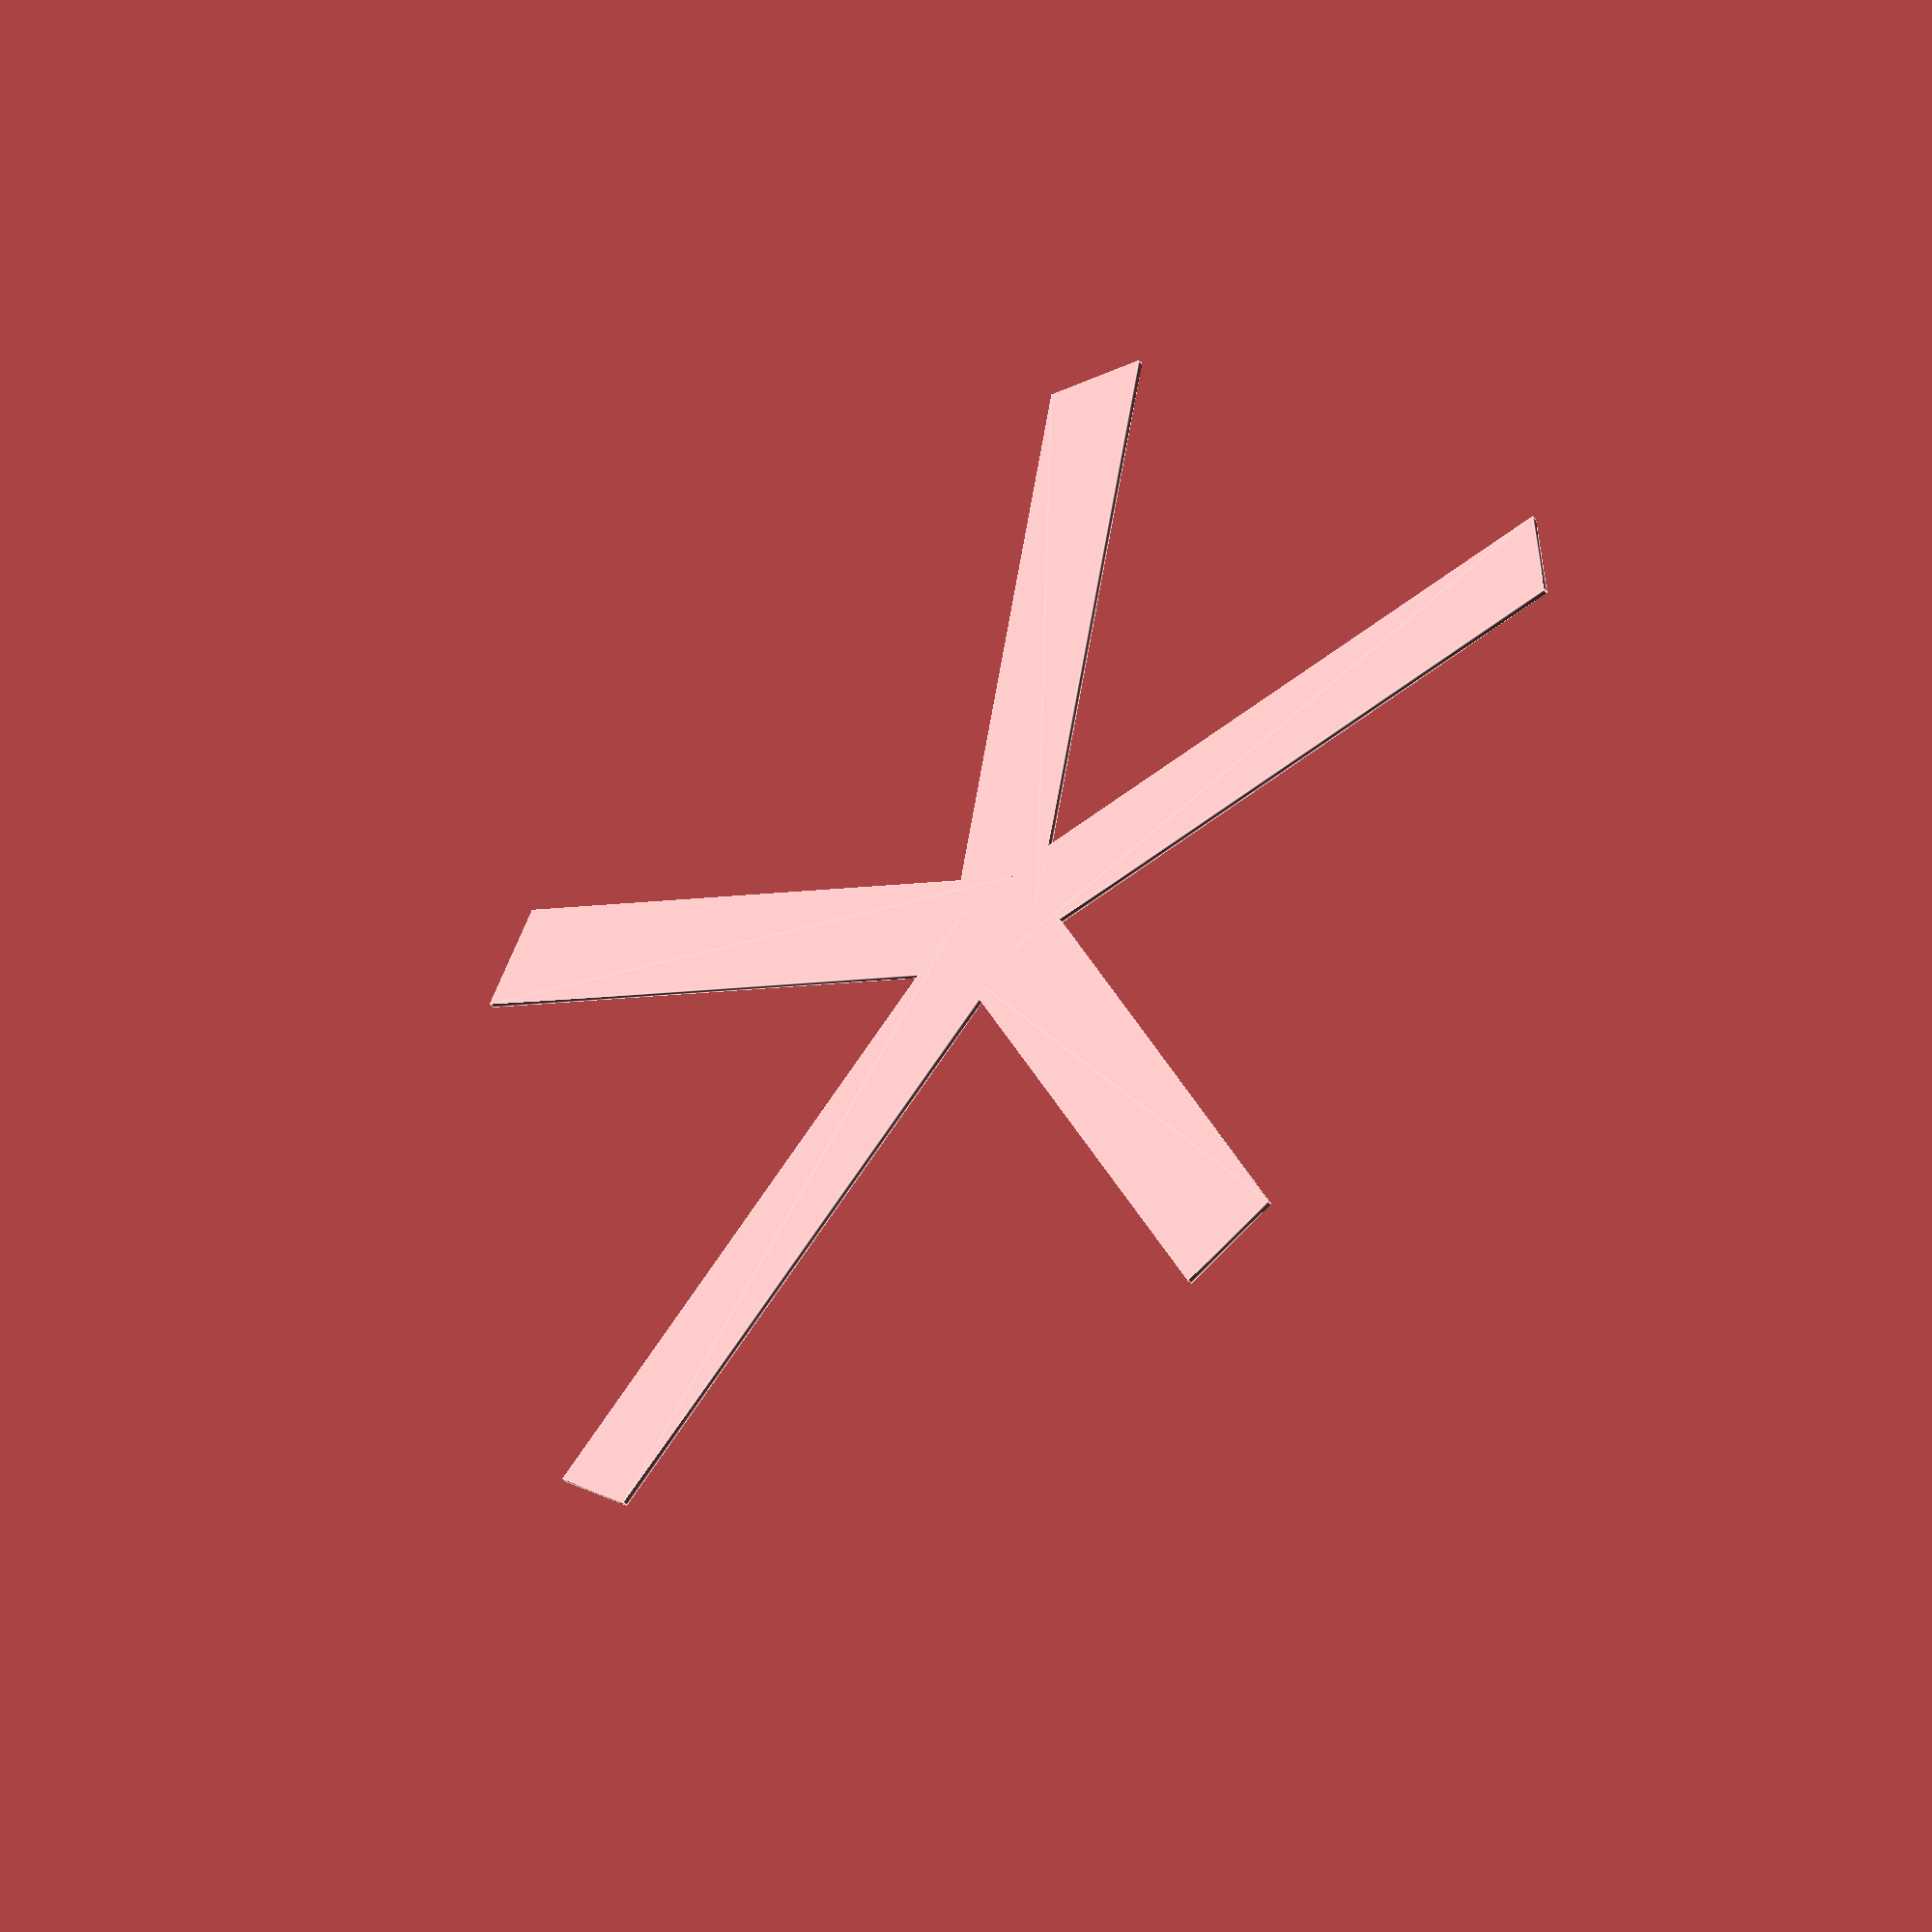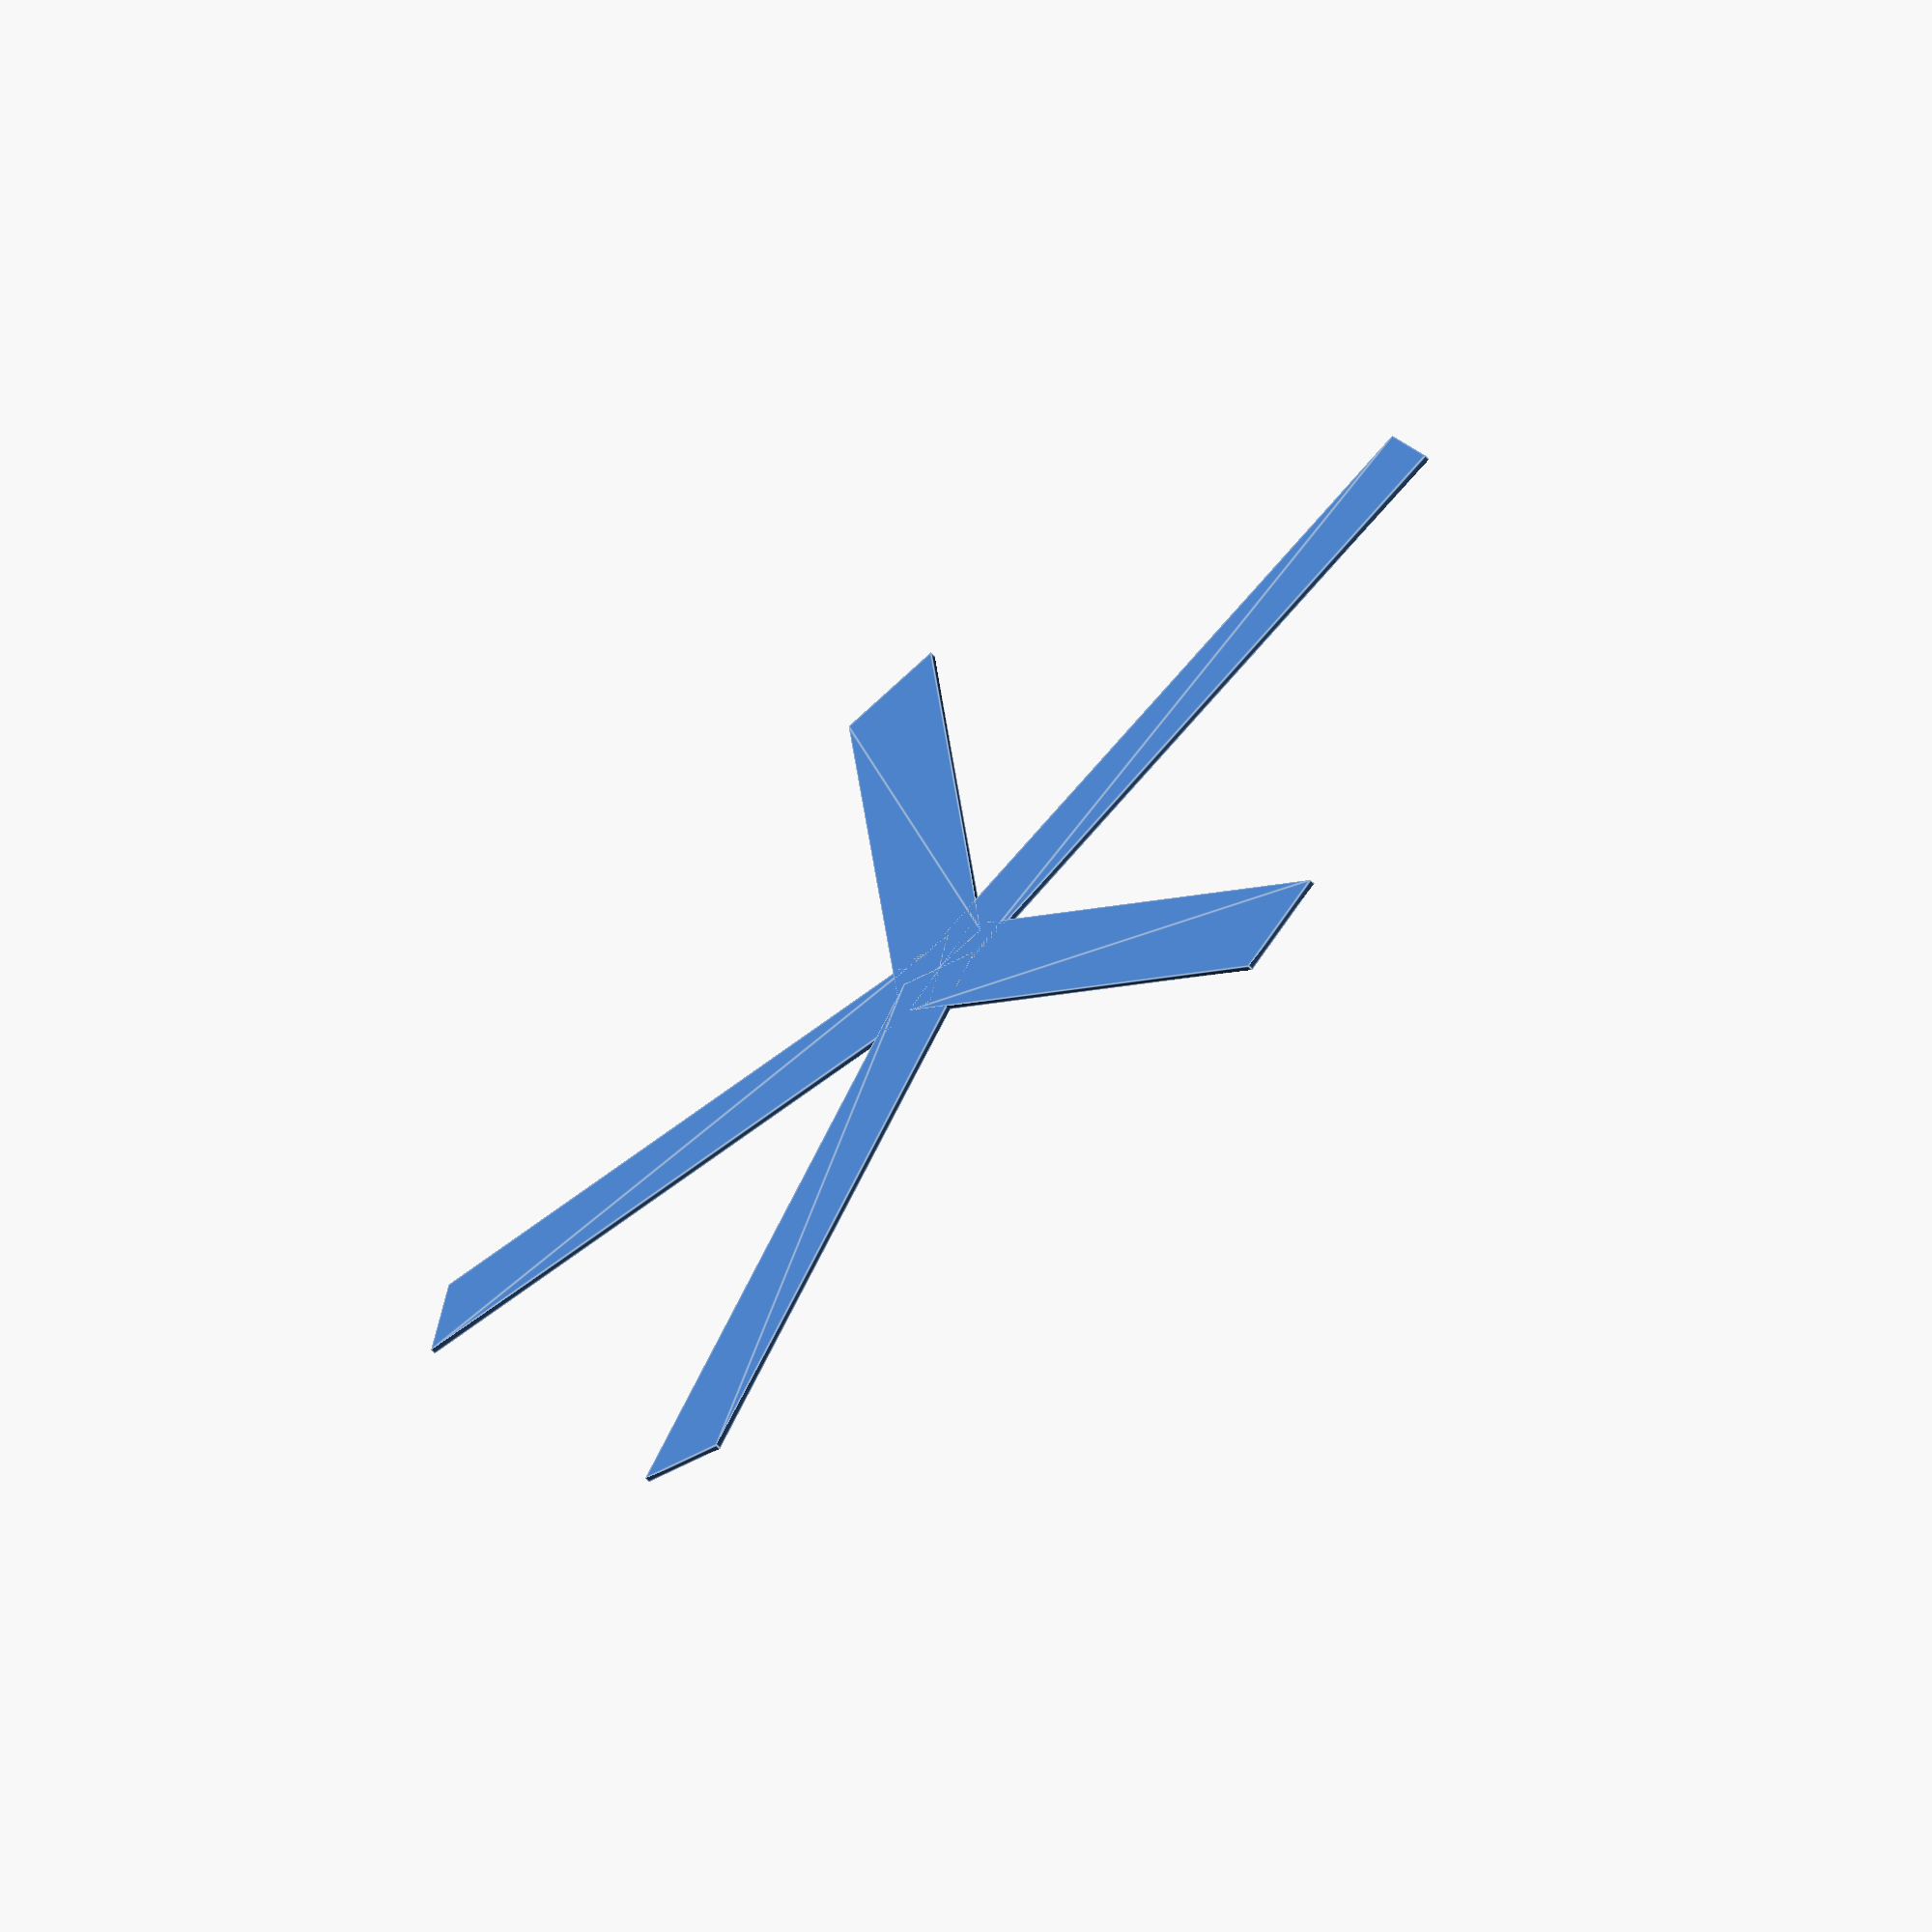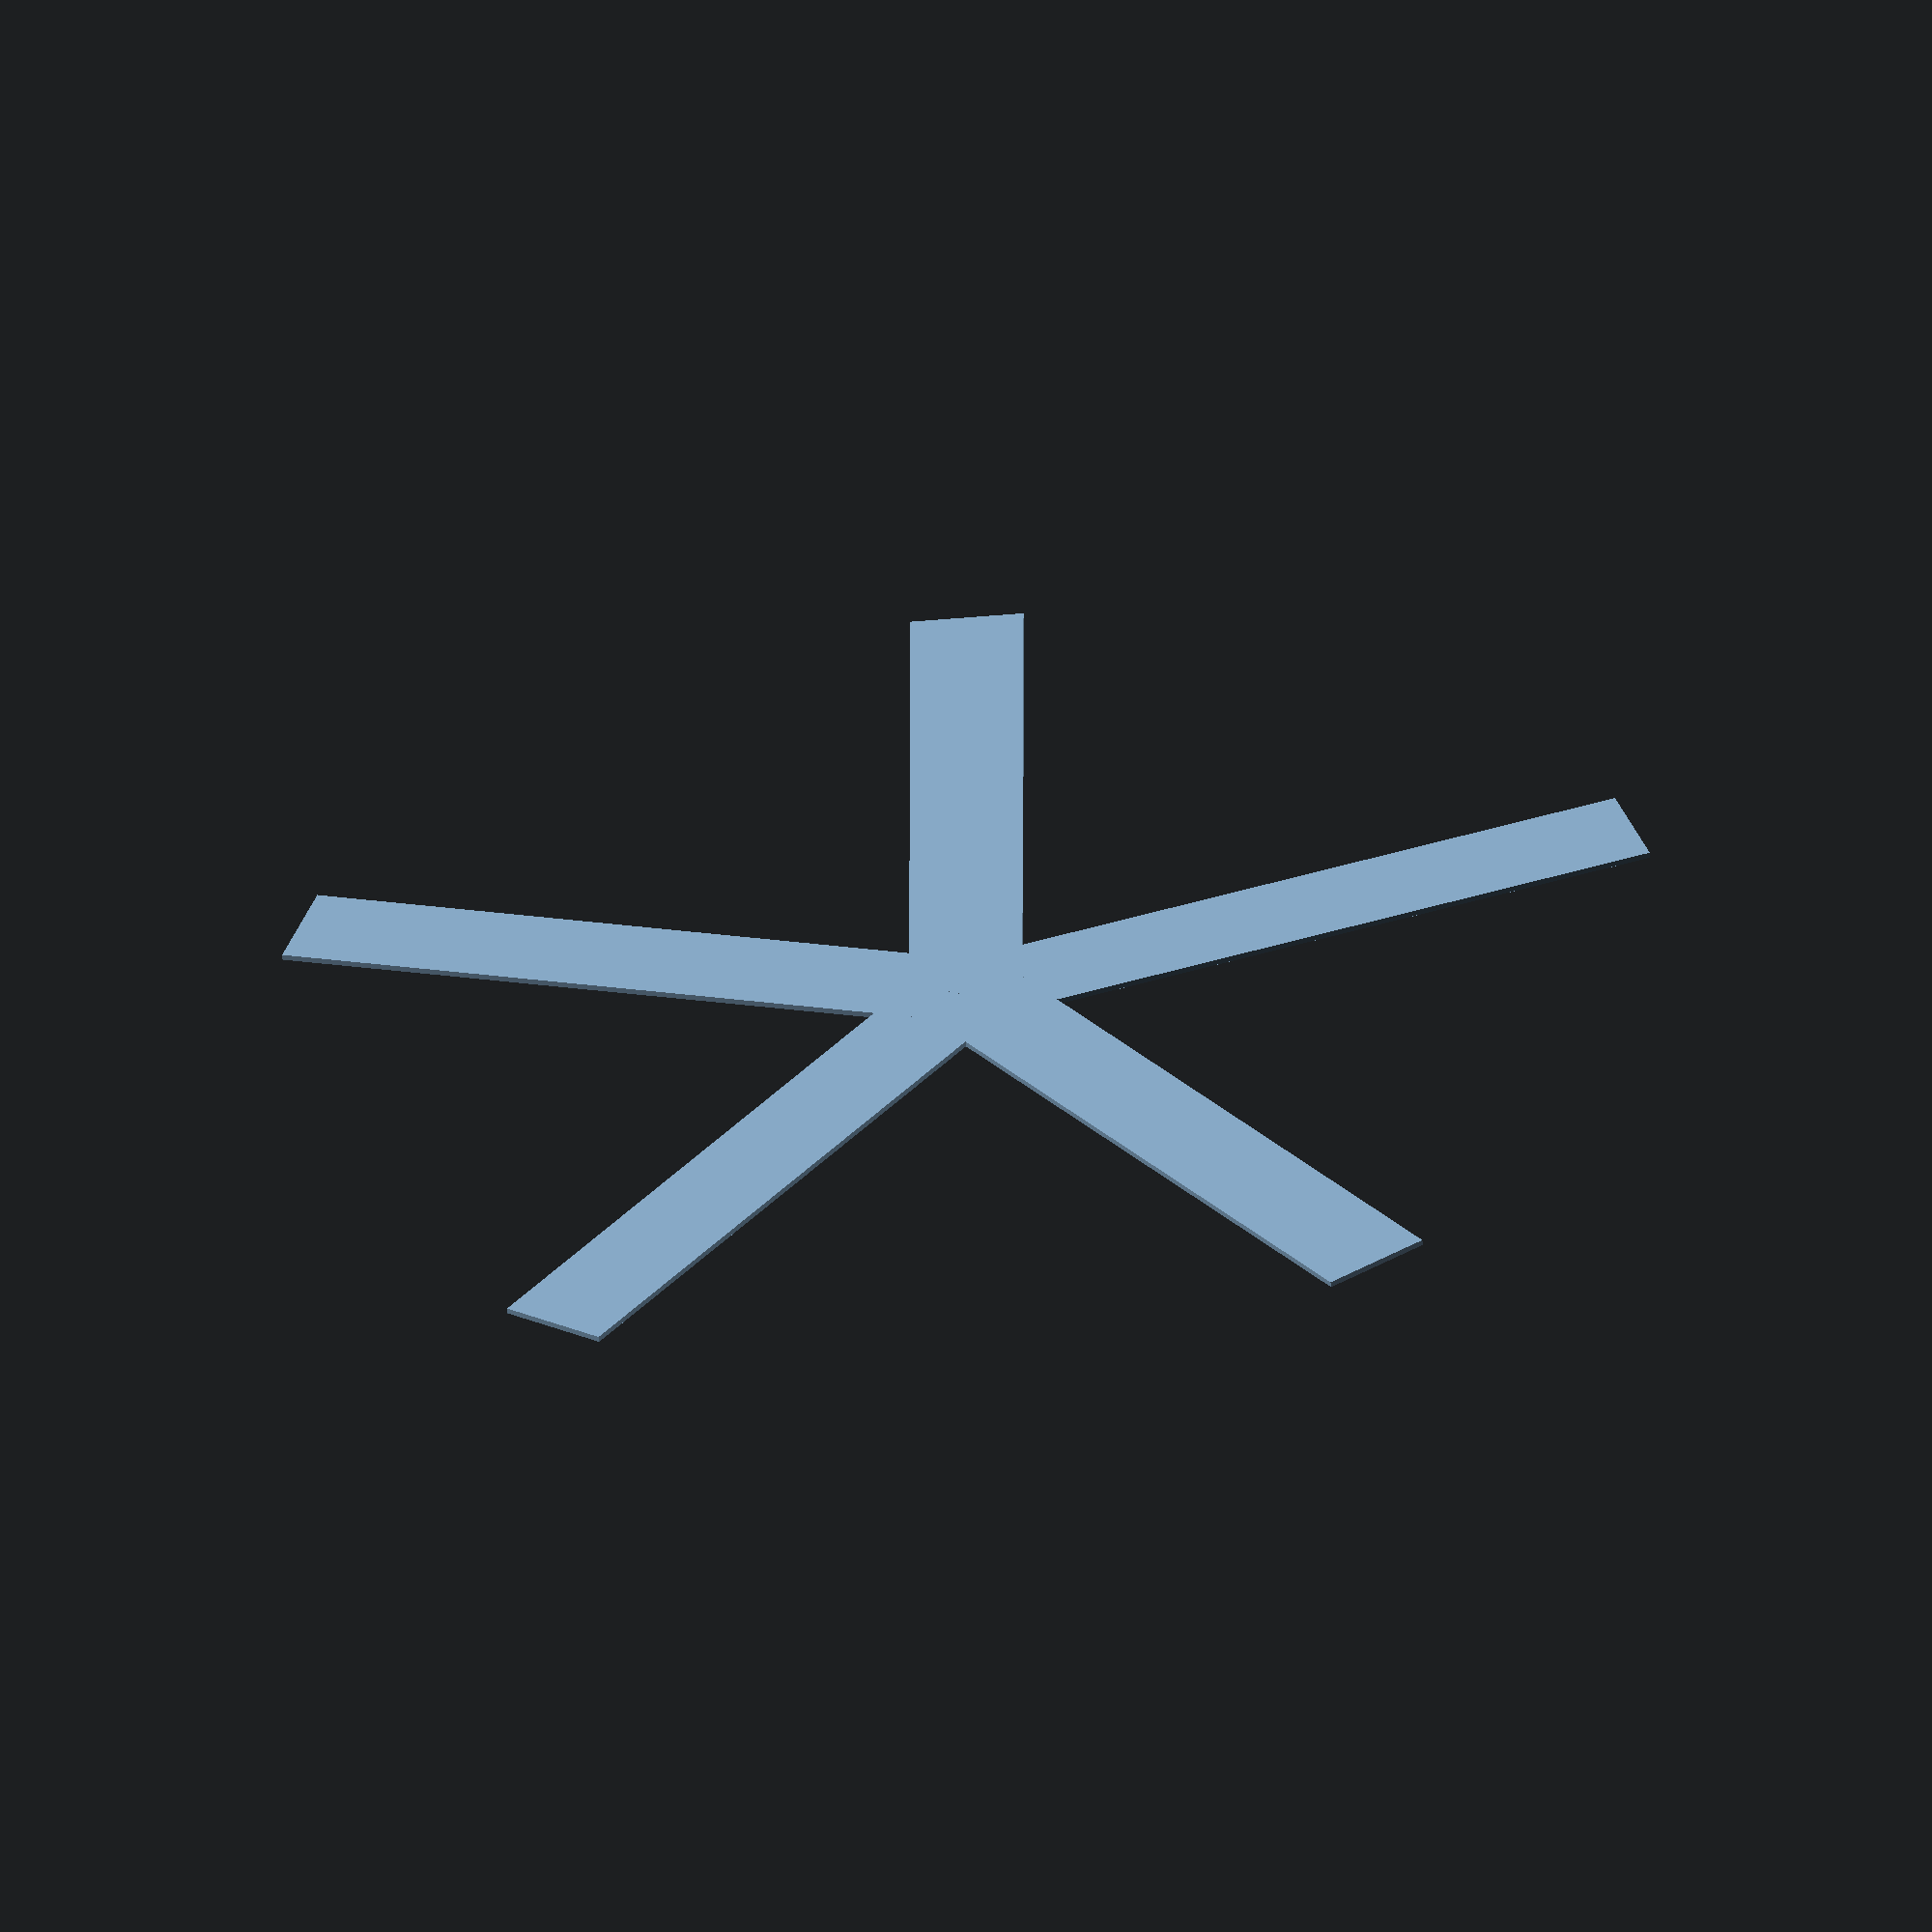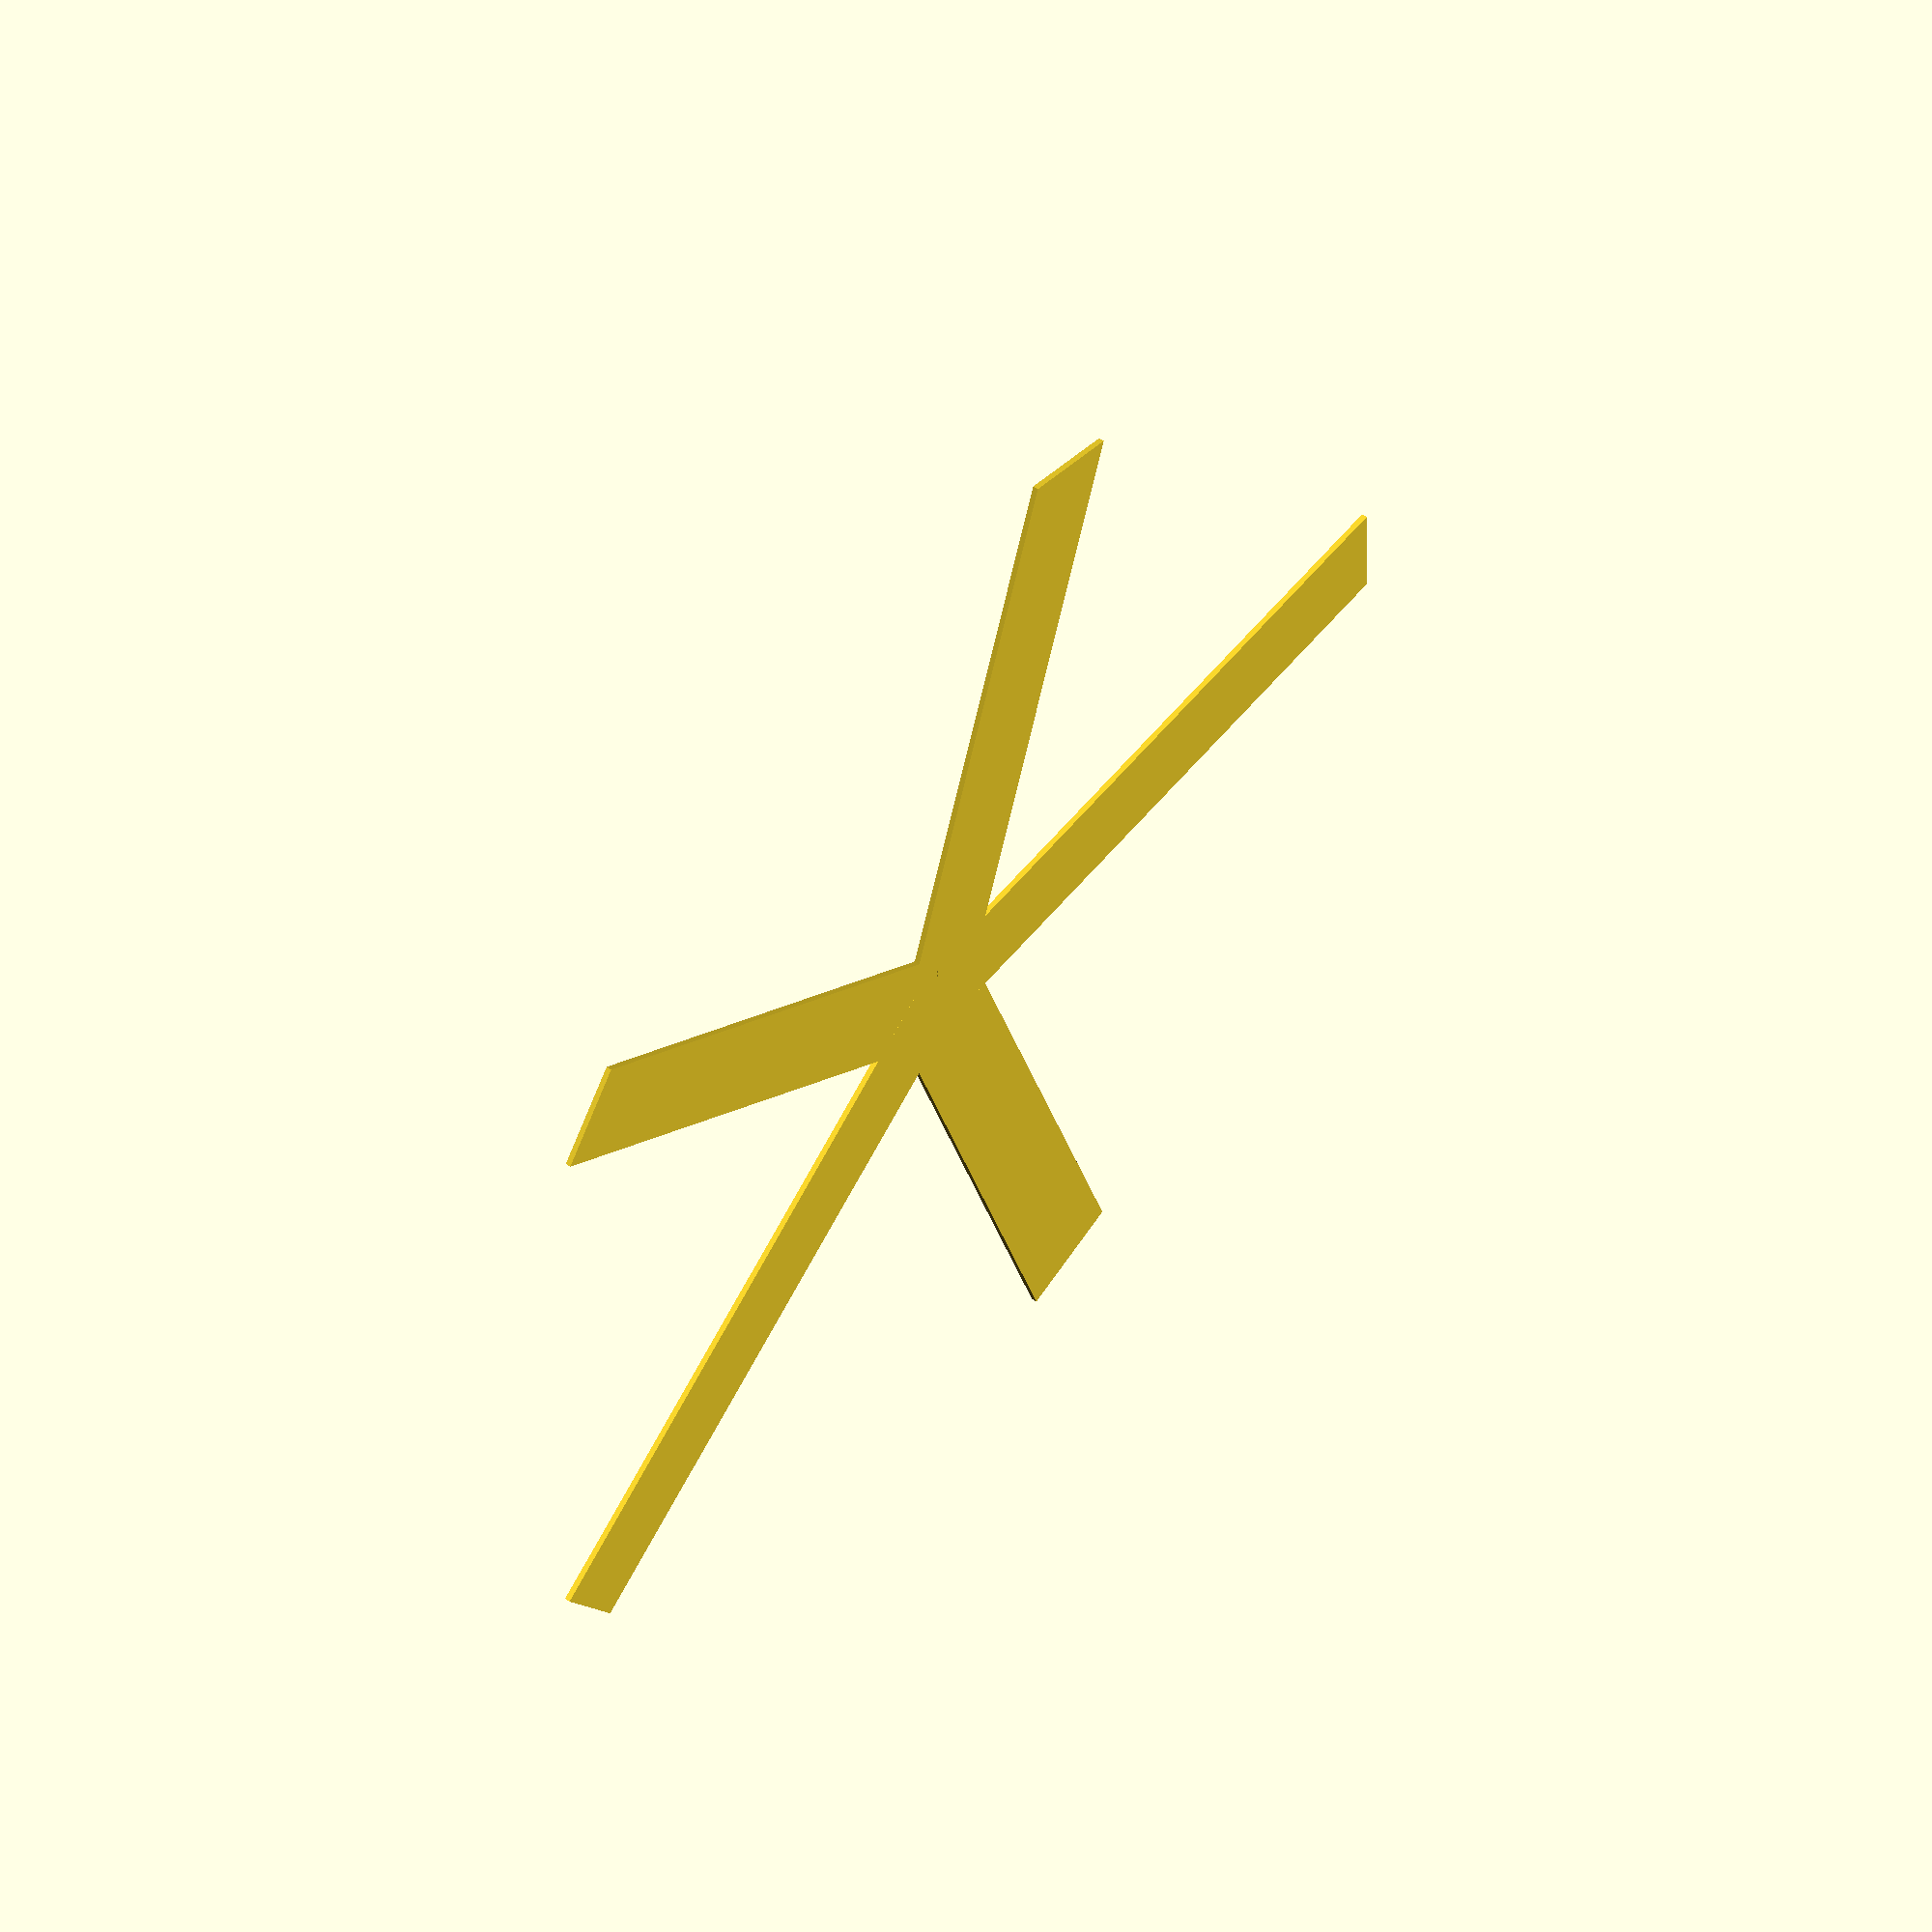
<openscad>
sides= 5;
bracket_angle=0;//31.72 for 1v
bracket_width = 20;
bracket_length = 100;
hole_spacing = 30;
hole_diameter = 5;
hole_count = 2;
hole_spacing = bracket_width*1.25;
hole_spacings = [];//[10,40,60,90]; 
hole_offset  = -bracket_width/2;
bracket_thickness=2;

bracket_margin=10;

angle = 360/sides;
inner_radius = ((bracket_width/2)/sin(angle/2));
bracket_offset=cos(angle/2)*inner_radius;

apo = (bracket_width/2) / tan(angle/2); 

//Example usage: 
bracket(5);
//translate([500,200]){
//for ( b = [0 : 4] ){
//	translate([0,b*160])bracket(5);
//	translate([360,b*160])bracket(5);
//}

//	for ( b = [0 : 4] ){
//		translate([180,-80])translate([0,b*160])bracket(5);
//		translate([-180,-80])translate([0,b*160])bracket(4);
//		translate([-360,0])translate([0,b*160])bracket(5);

//	}
//}
//	translate([0,200])bracket(4);

module bracket(arms){
	union(){	
//		linear_extrude(bracket_thickness){
		//	rotate([0,0,270*((sides%2))])circle($fn=sides, r=inner_radius);
	//	}
		for(r=[1:arms]){
			rotate([0,0, r*angle])translate([0,bracket_offset-apo])bracket_arm();
		}
	}
}

module bracket_arm(){
	rotate([bracket_angle, 0,0]){
	{
		//linear_extrude(height=bracket_thickness){
	difference(){
		translate([-bracket_width/2,0])square([bracket_width, bracket_length+apo+bracket_margin]);
		union(){
			for(h=hole_spacings){
				translate([0,h+apo+bracket_margin])circle(d=hole_diameter, $fn=50);	
			}
			/*for(h=[0:hole_count-1]){
				translate([0,bracket_length+hole_offset]){
					translate([0,apo+(-h*hole_spacing)])circle(d=hole_diameter, $fn=50);	
				}
			}*/
		}
	//}
}
}
}
}
</openscad>
<views>
elev=45.0 azim=226.7 roll=38.6 proj=o view=edges
elev=62.8 azim=138.4 roll=43.3 proj=o view=edges
elev=238.0 azim=179.9 roll=354.9 proj=o view=solid
elev=126.2 azim=270.1 roll=232.4 proj=o view=solid
</views>
